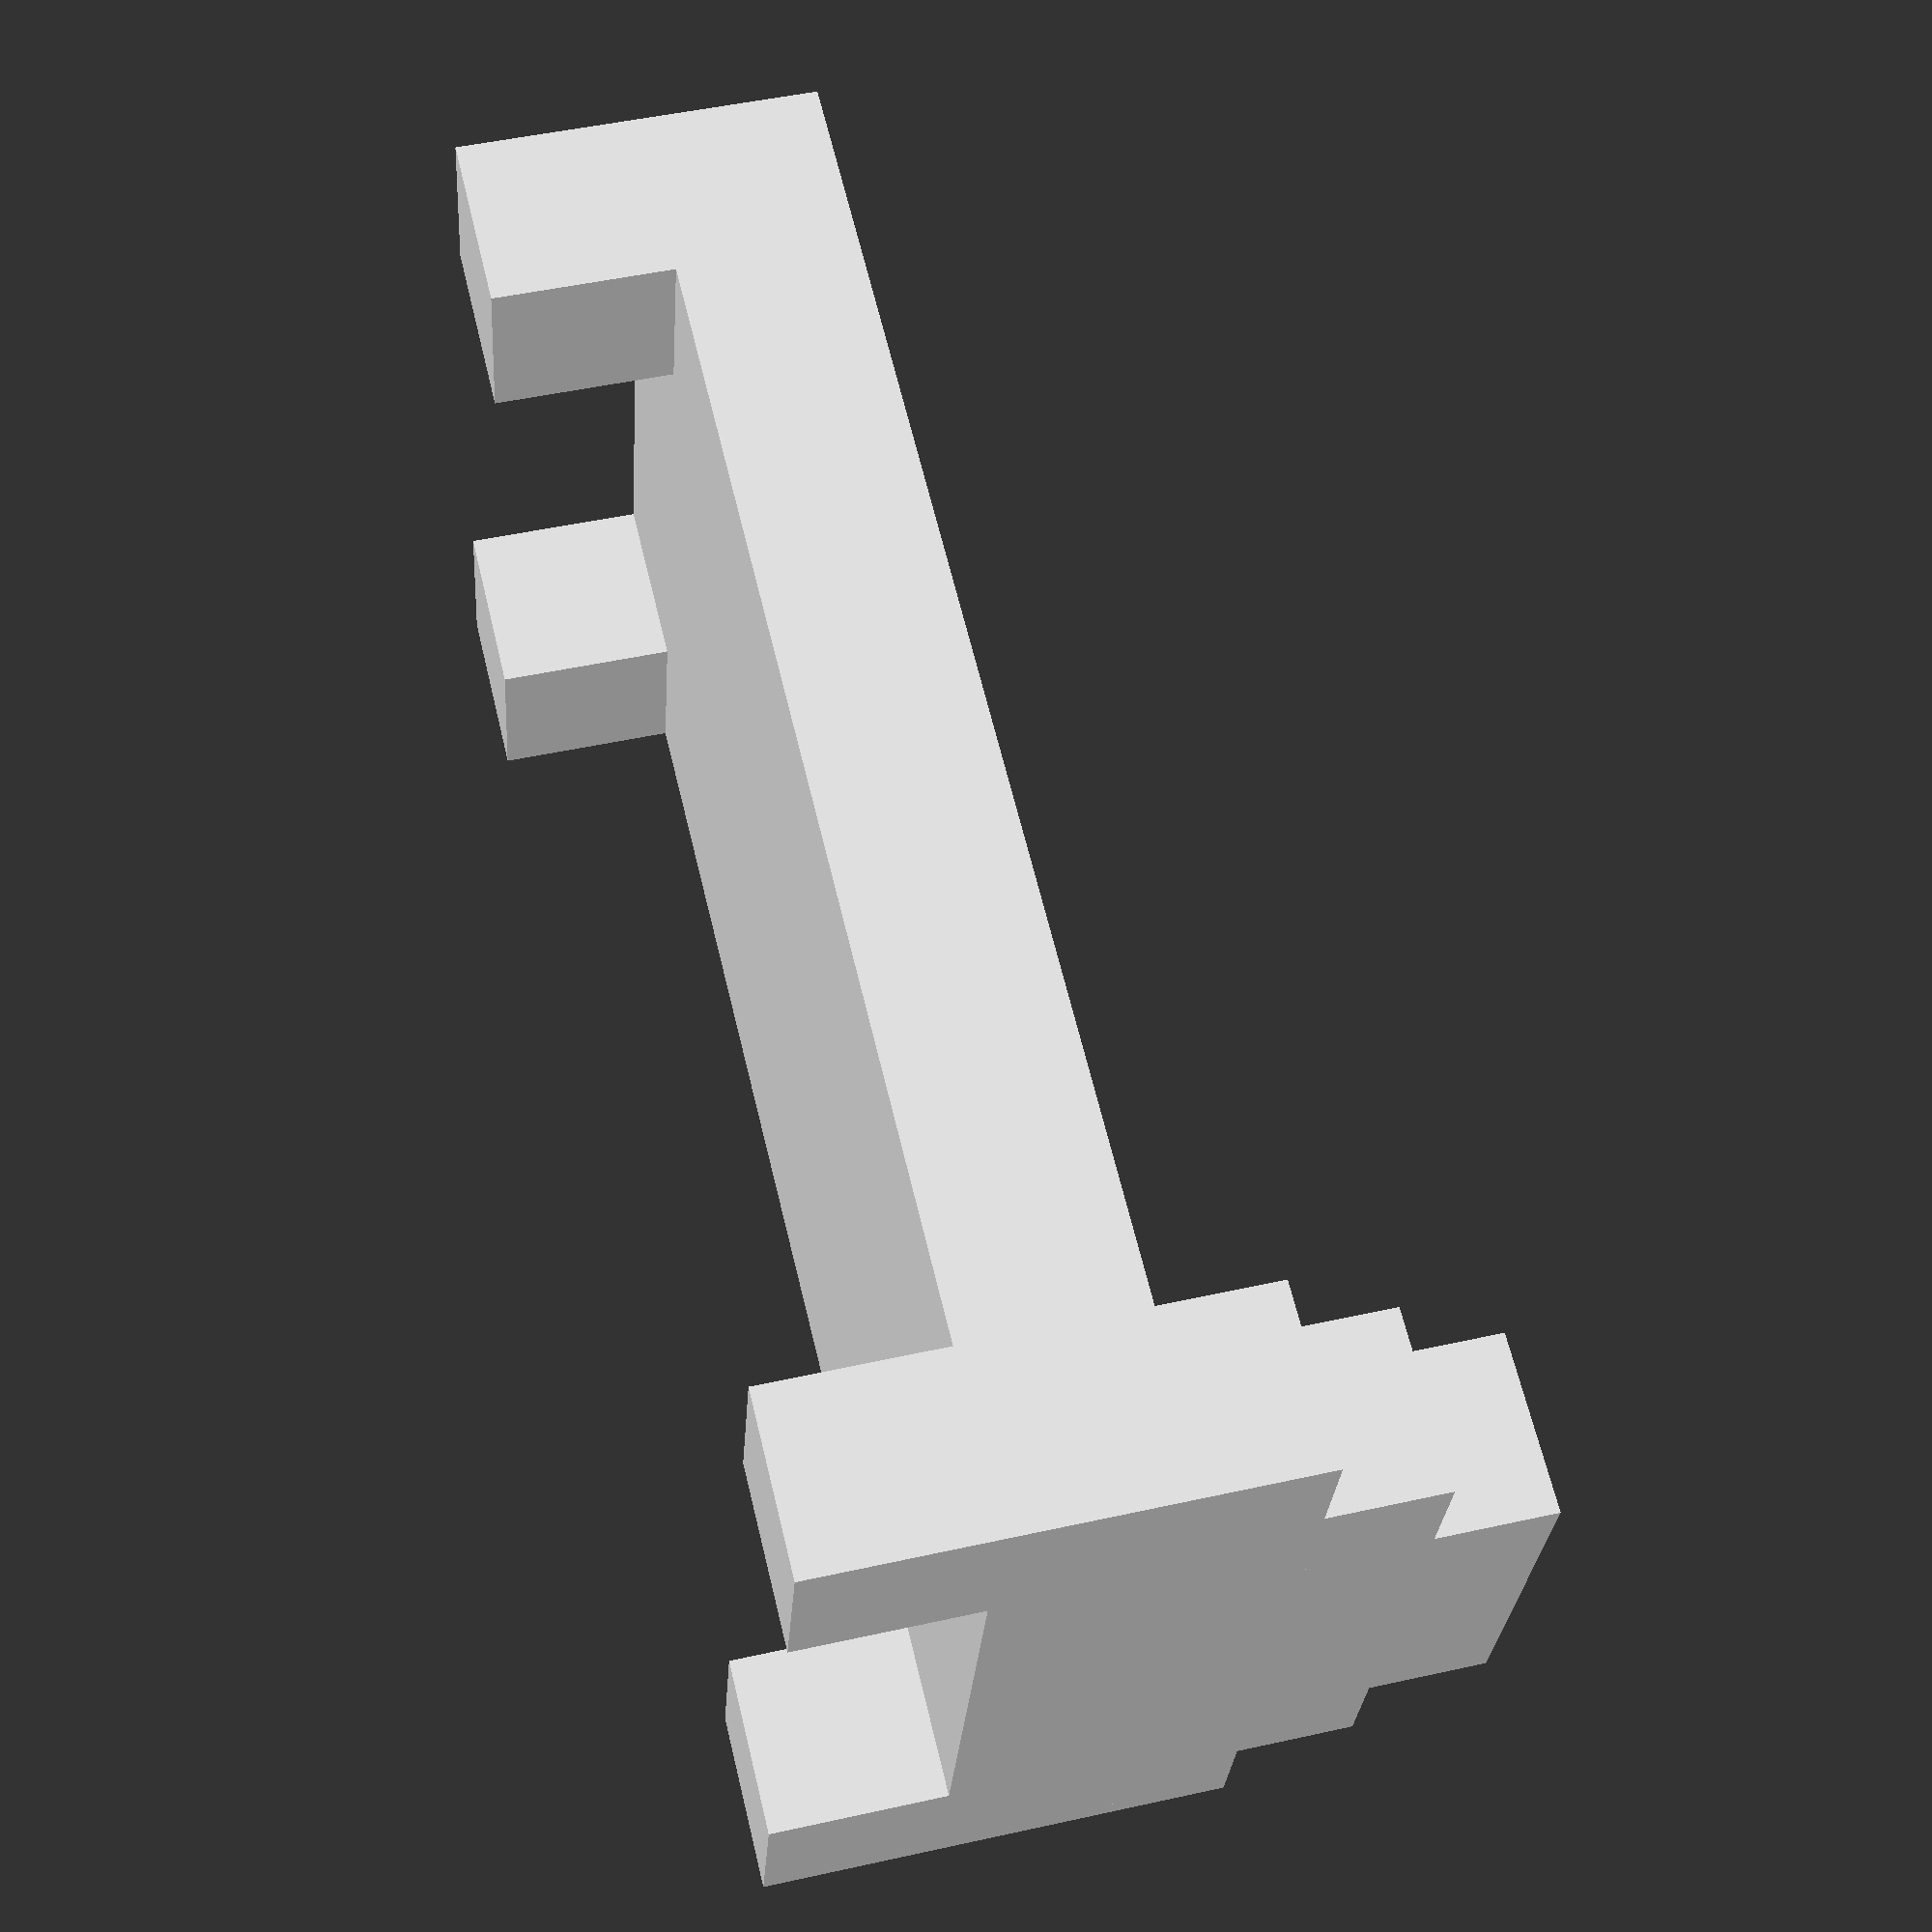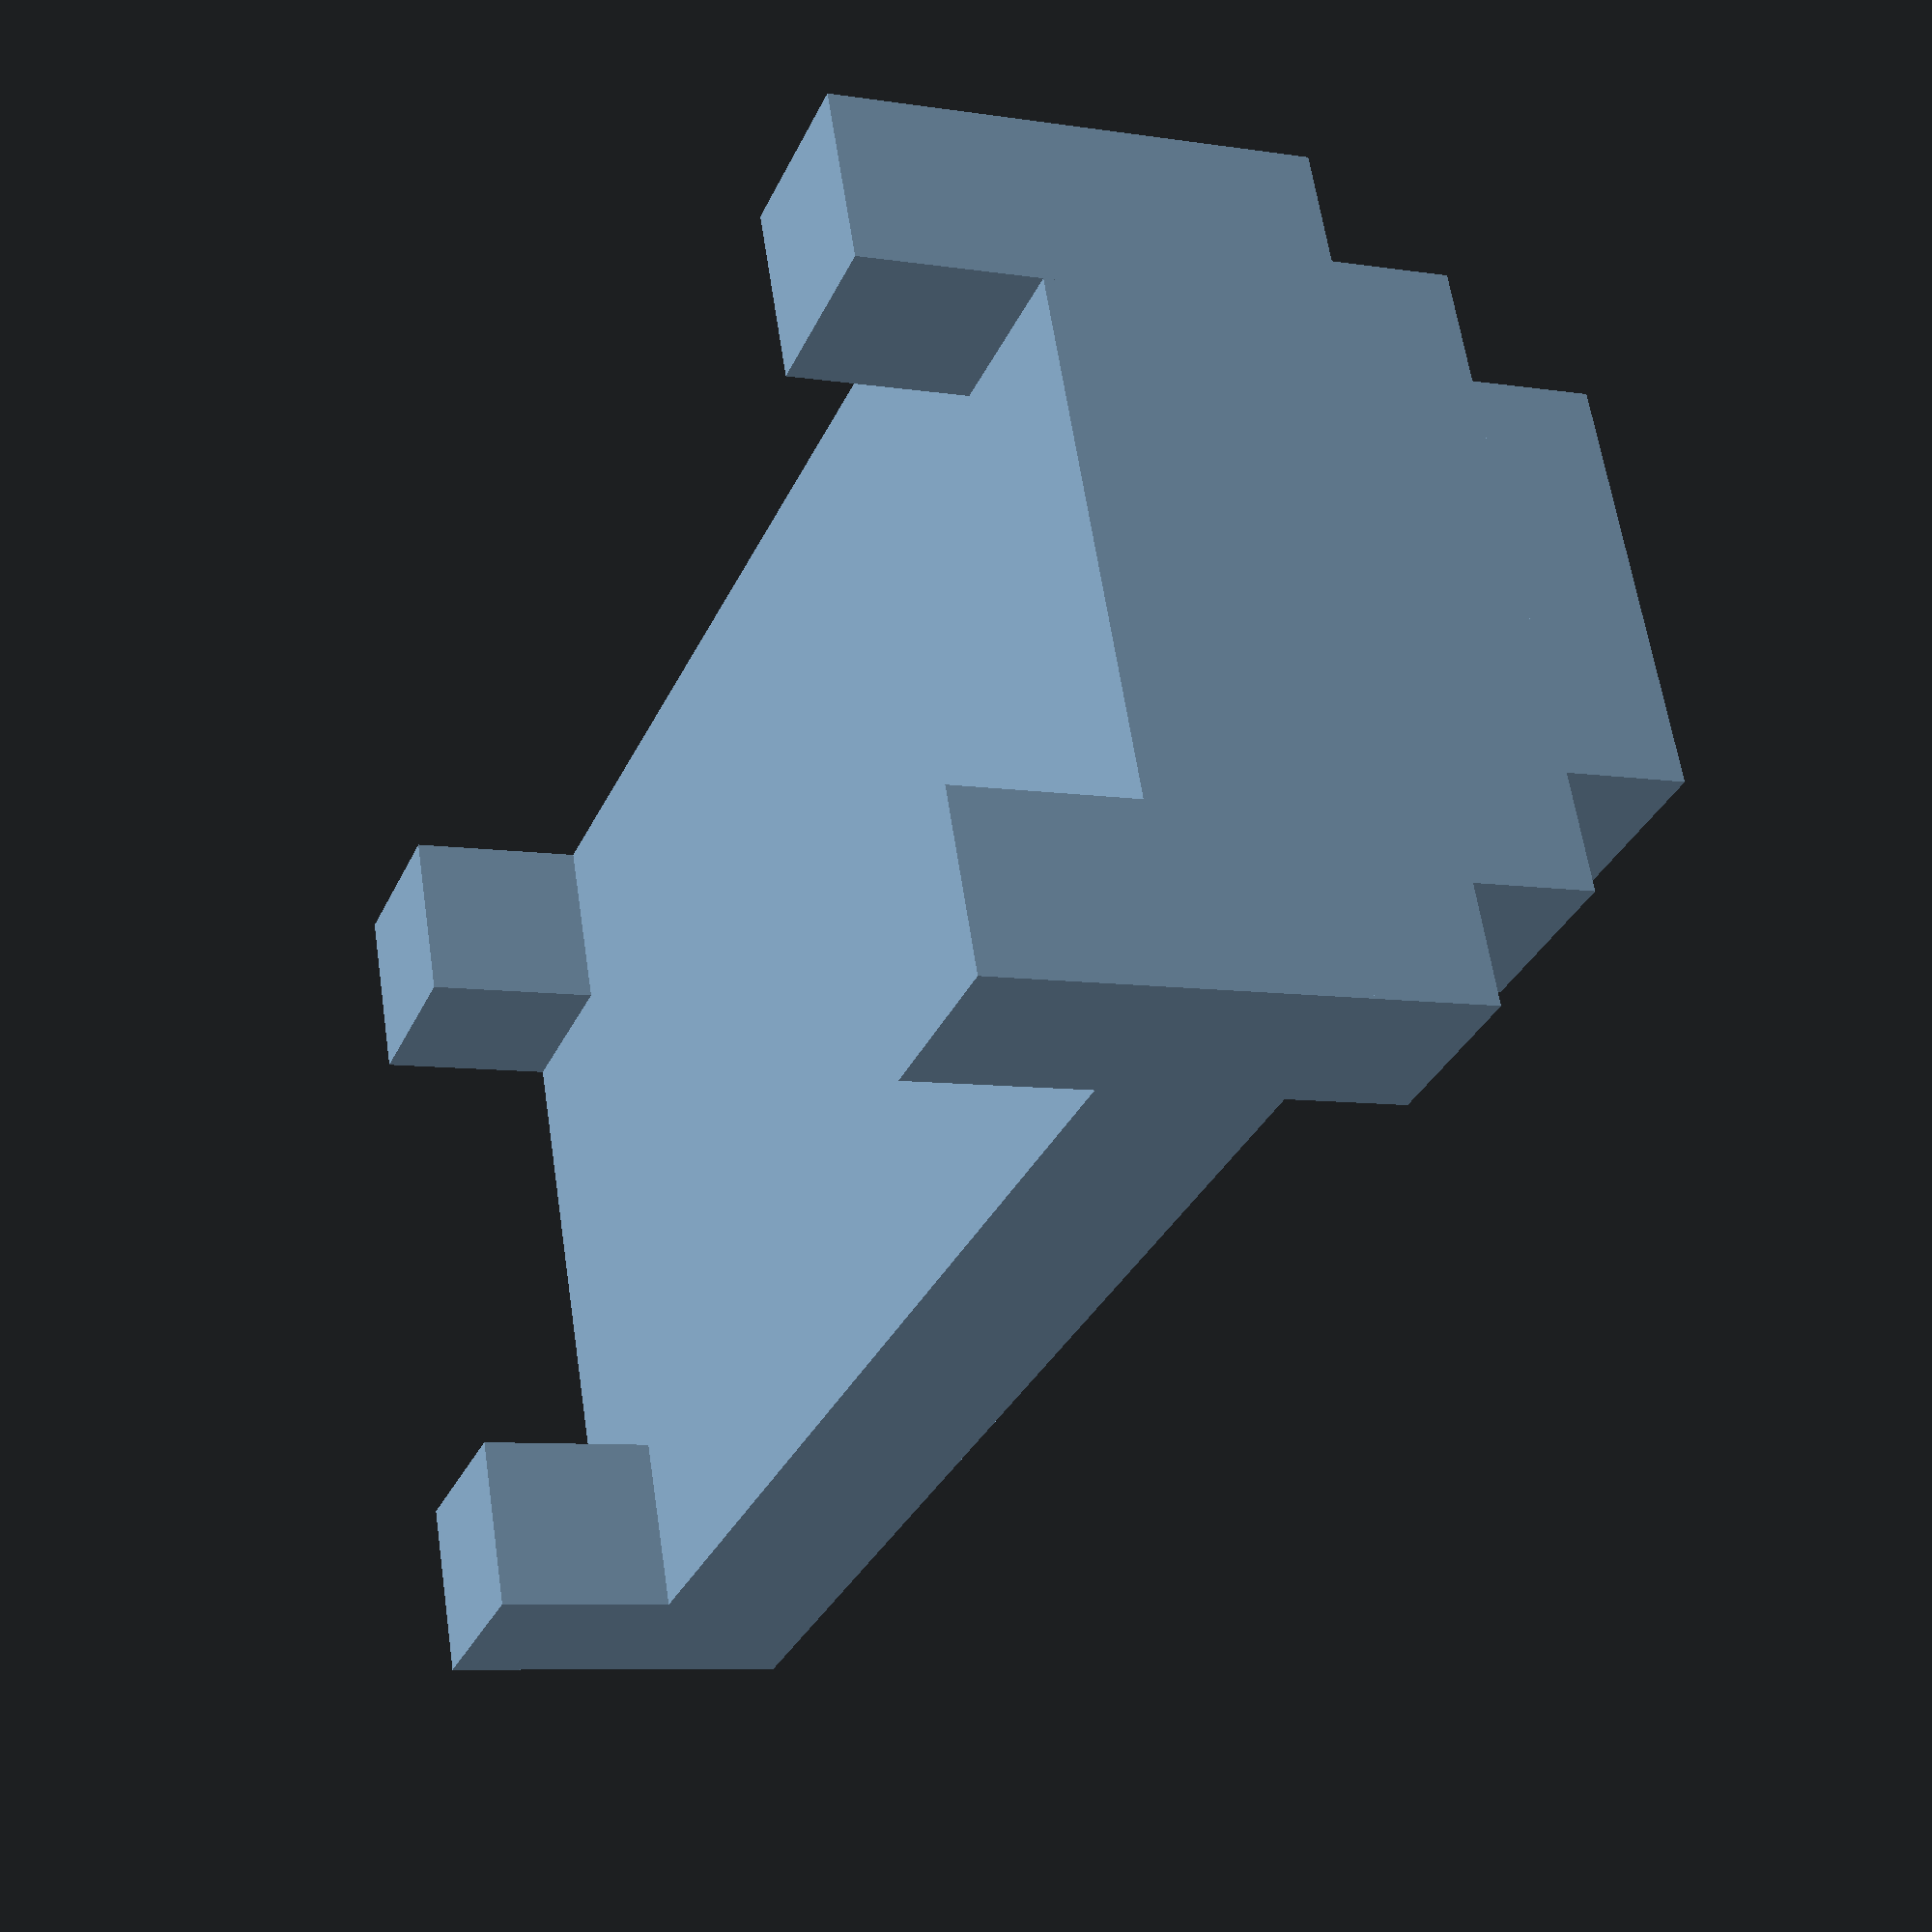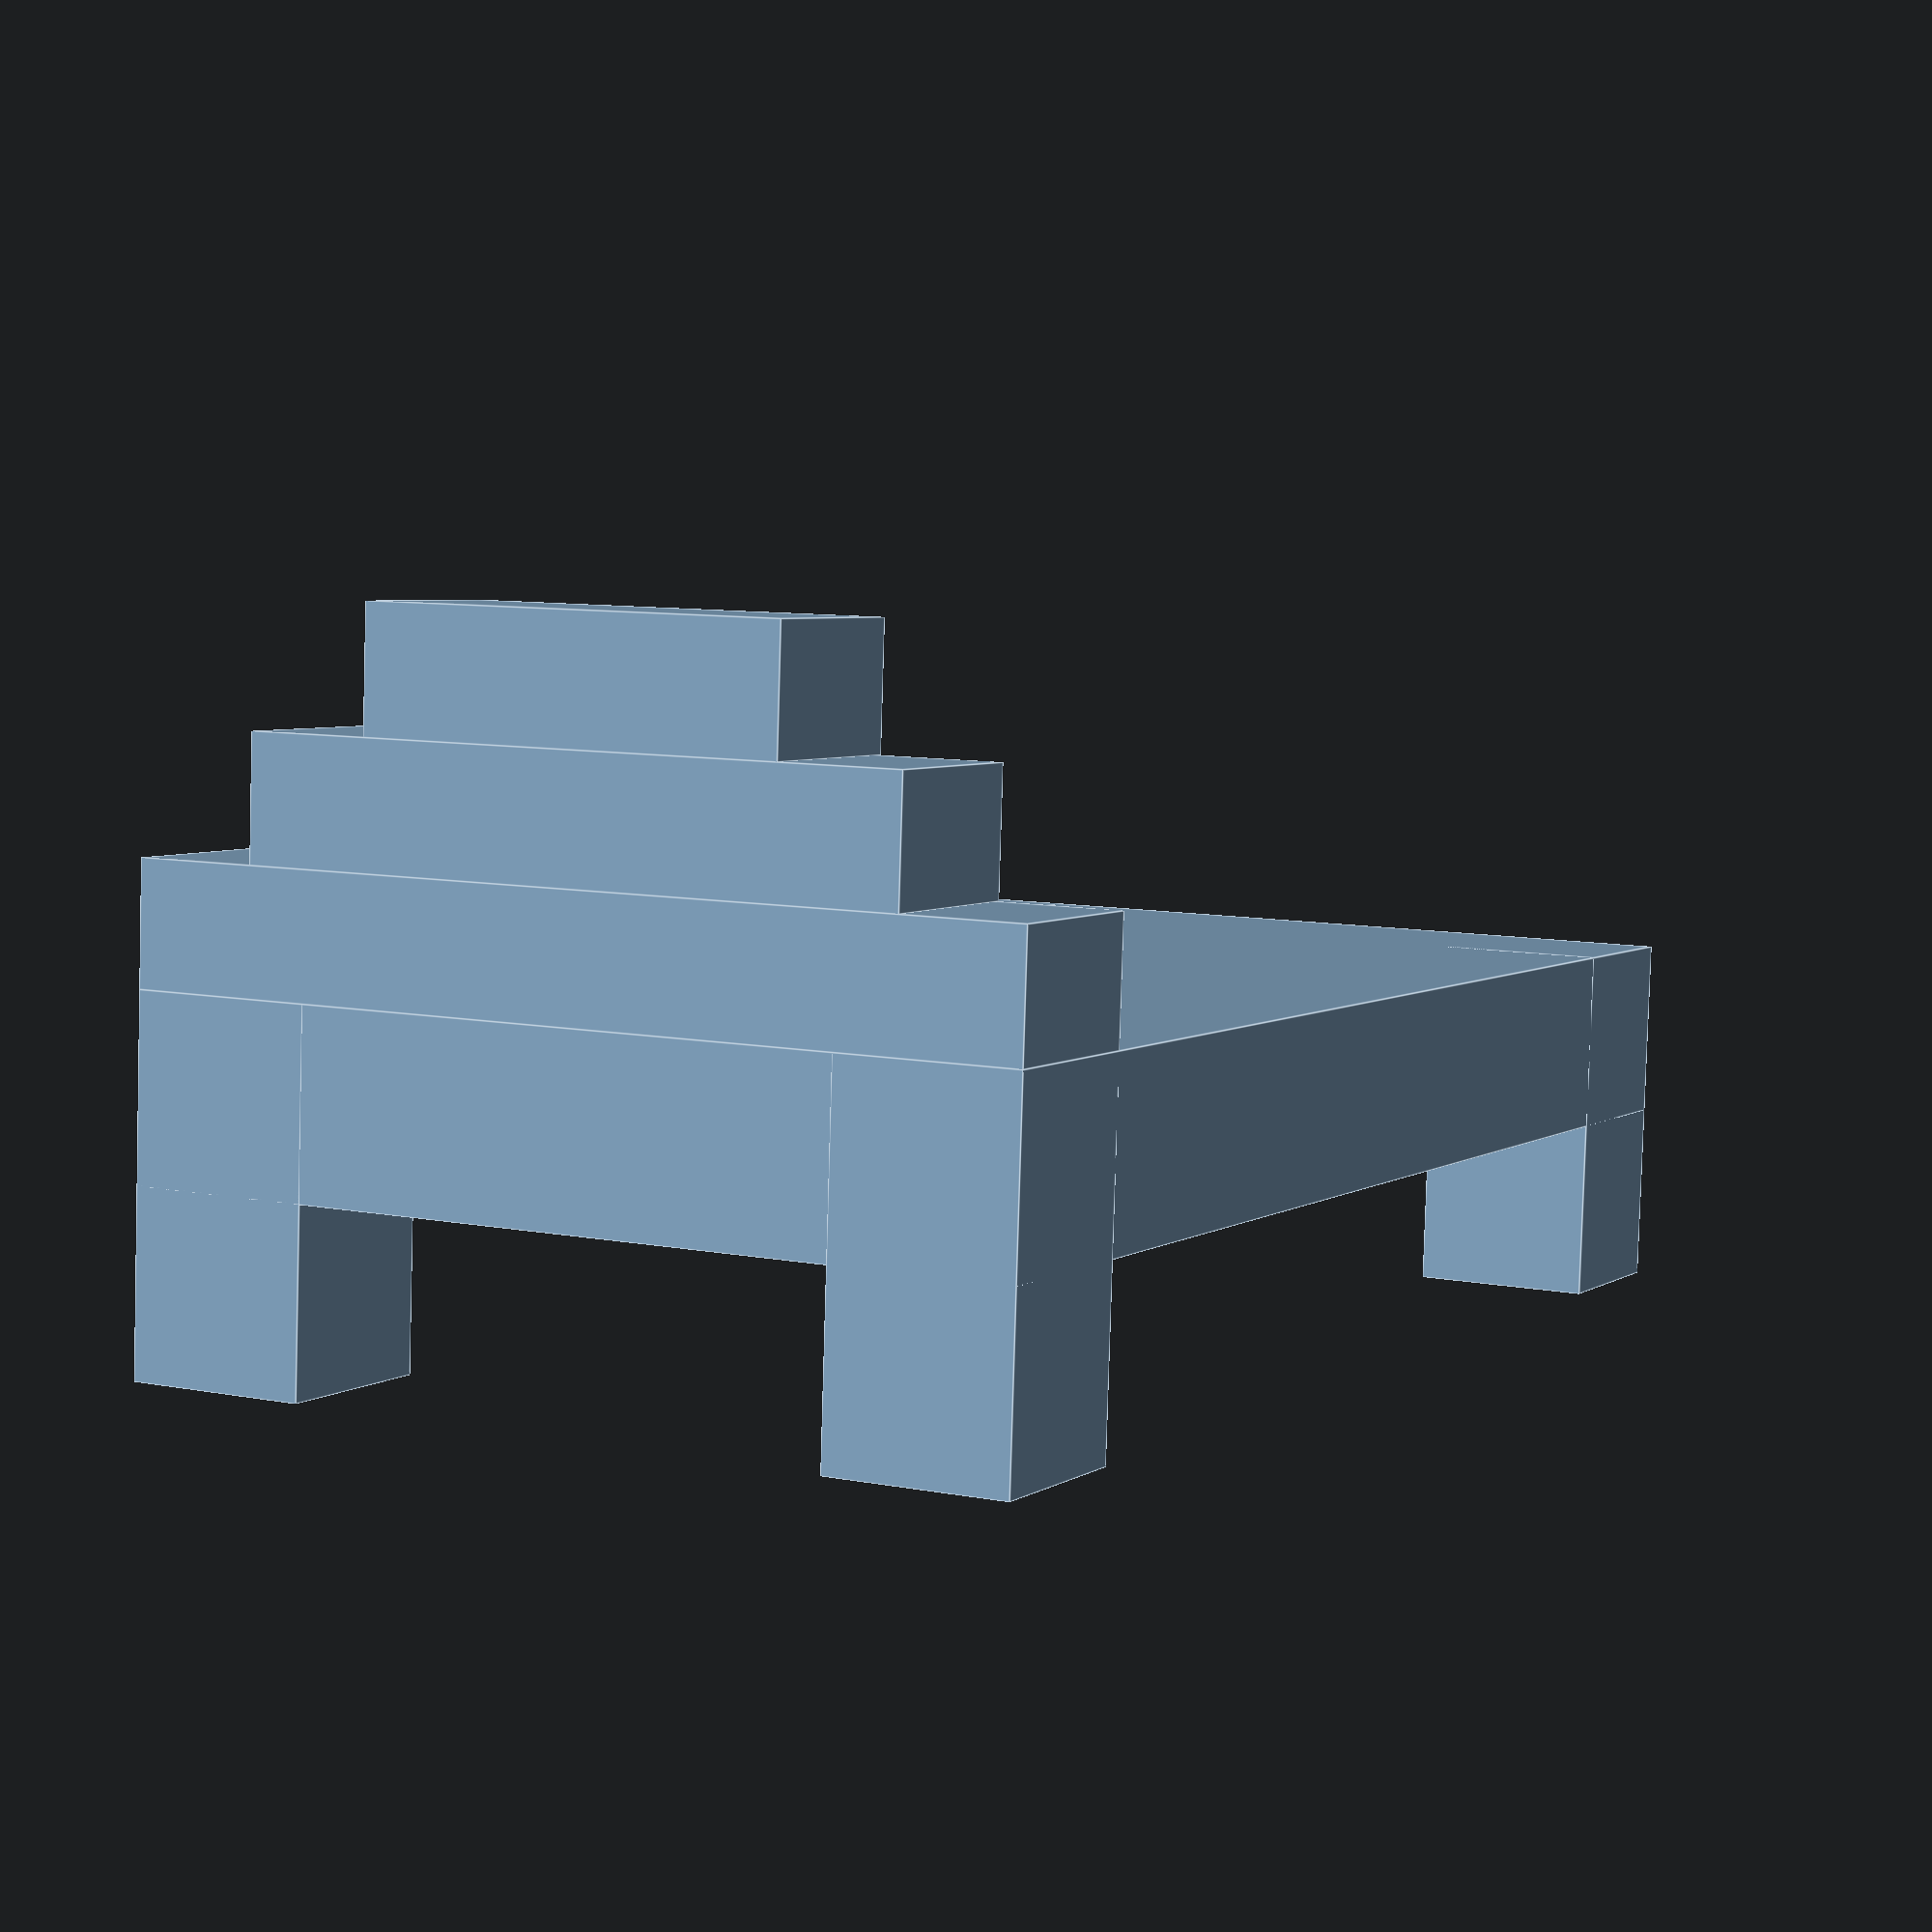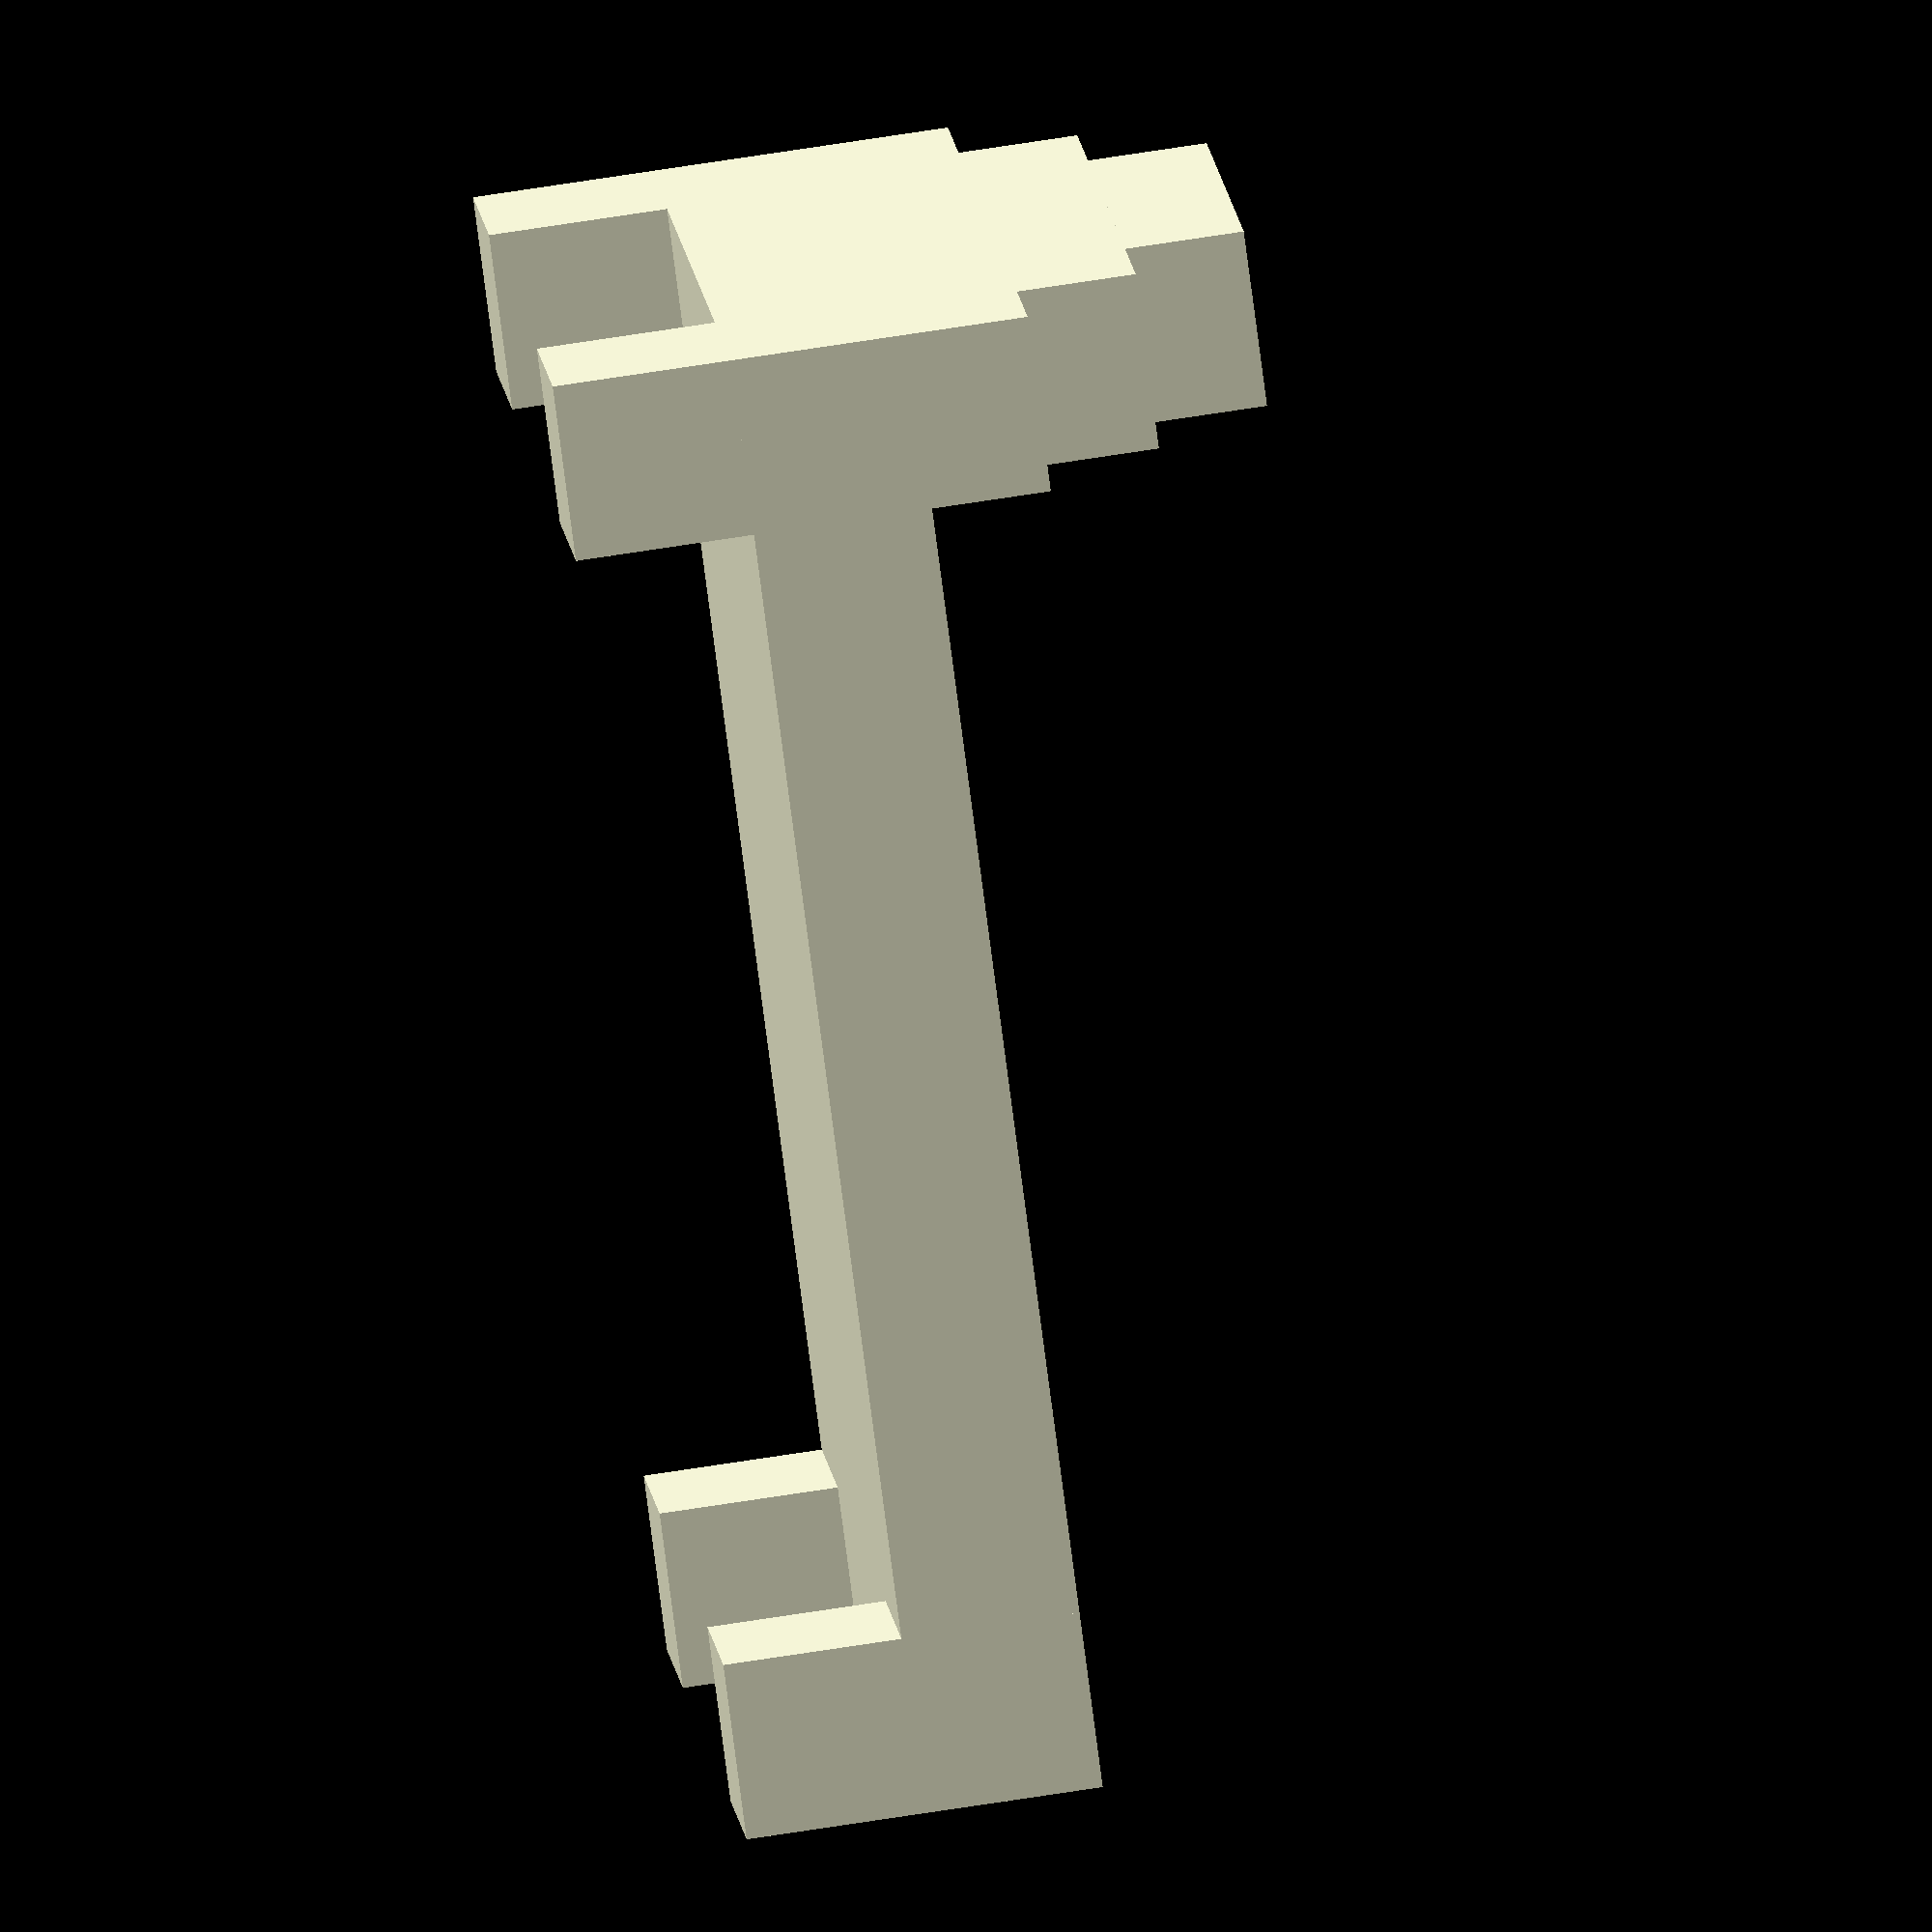
<openscad>
translate([0,0,3])cube([25,15,3]);
cube([3,3,6]);
translate([22,0,0])cube([3,3,6]);
translate([22,12,0])cube([3,3,6]);
translate([0,12,0])cube([3,3,6]);
translate([0,0,6])cube([3,15,2]);
translate([0,2,8])cube([3,11,2]);
translate([0,4,10])cube([3,7,2]);

</openscad>
<views>
elev=132.3 azim=164.2 roll=284.1 proj=p view=solid
elev=187.8 azim=202.0 roll=293.2 proj=p view=solid
elev=84.5 azim=297.9 roll=358.3 proj=p view=edges
elev=291.9 azim=145.6 roll=261.0 proj=o view=wireframe
</views>
